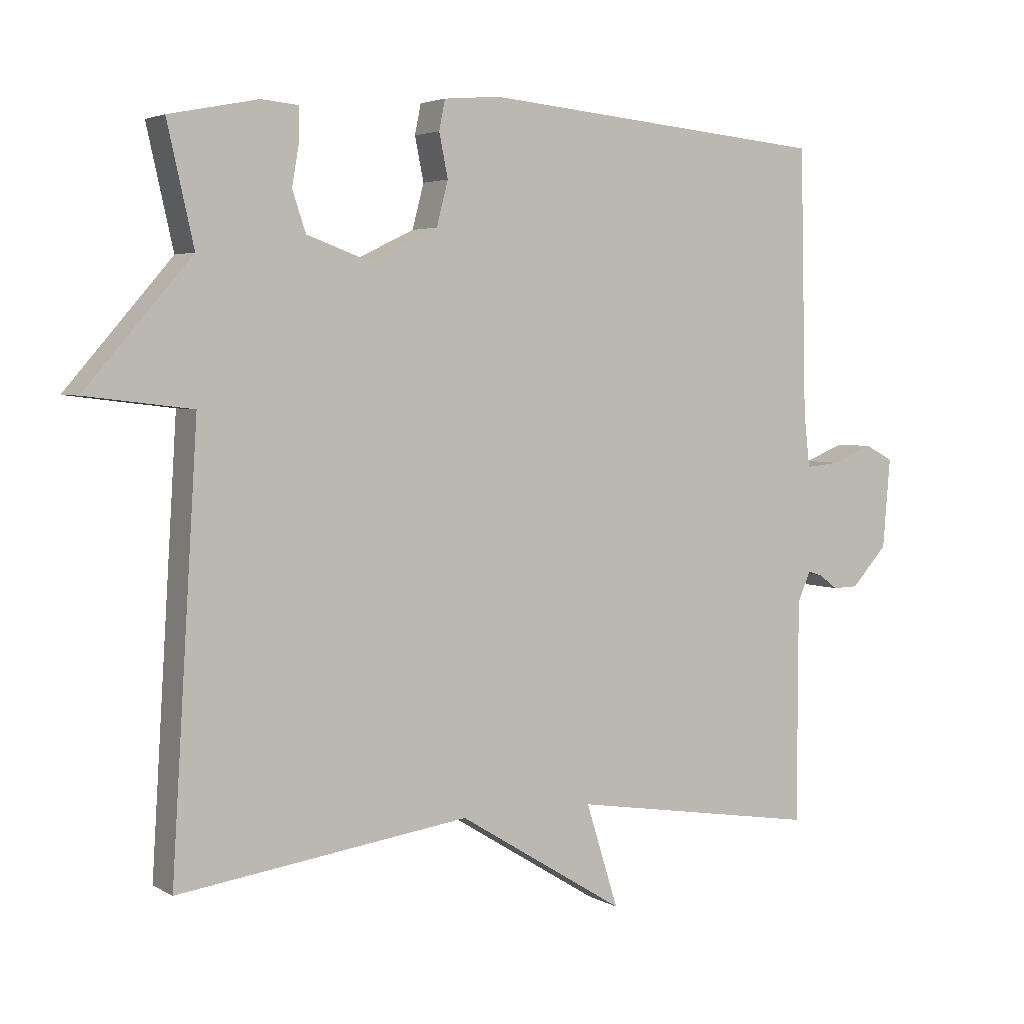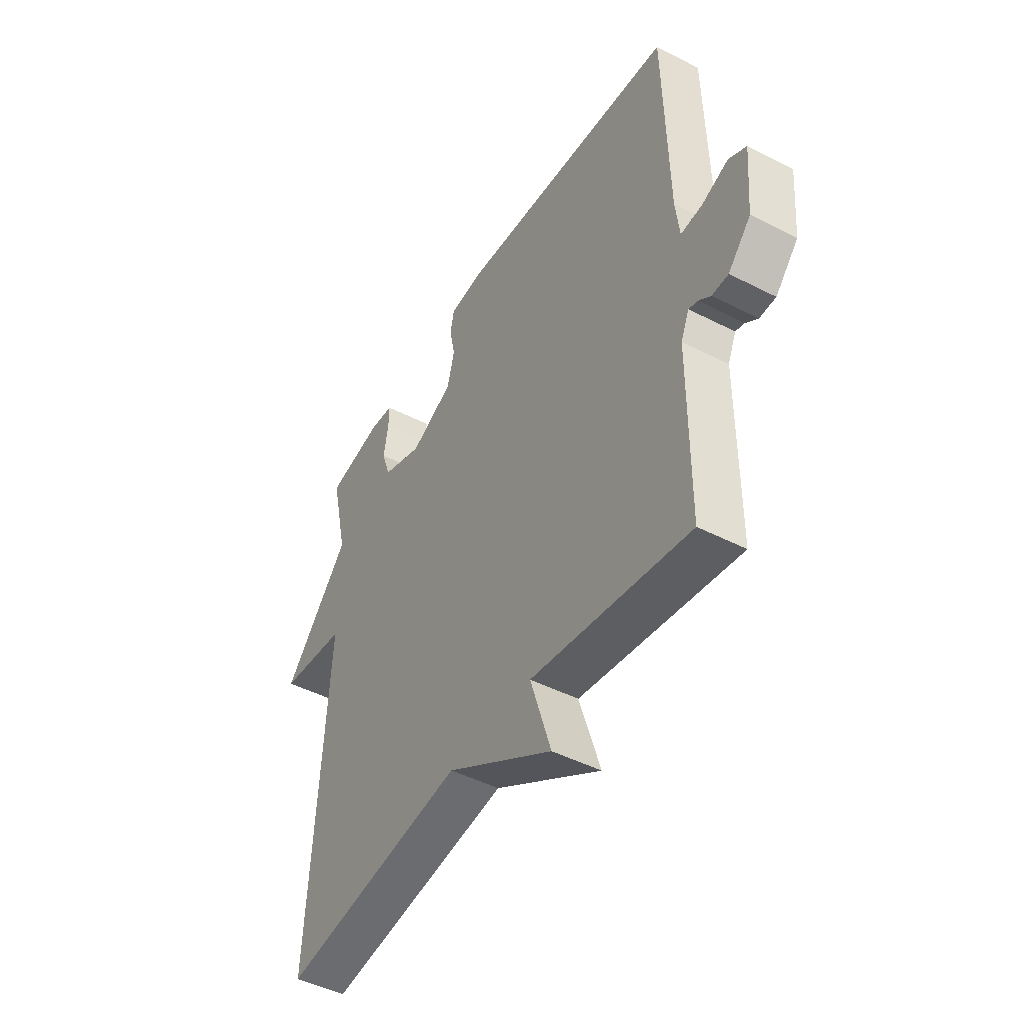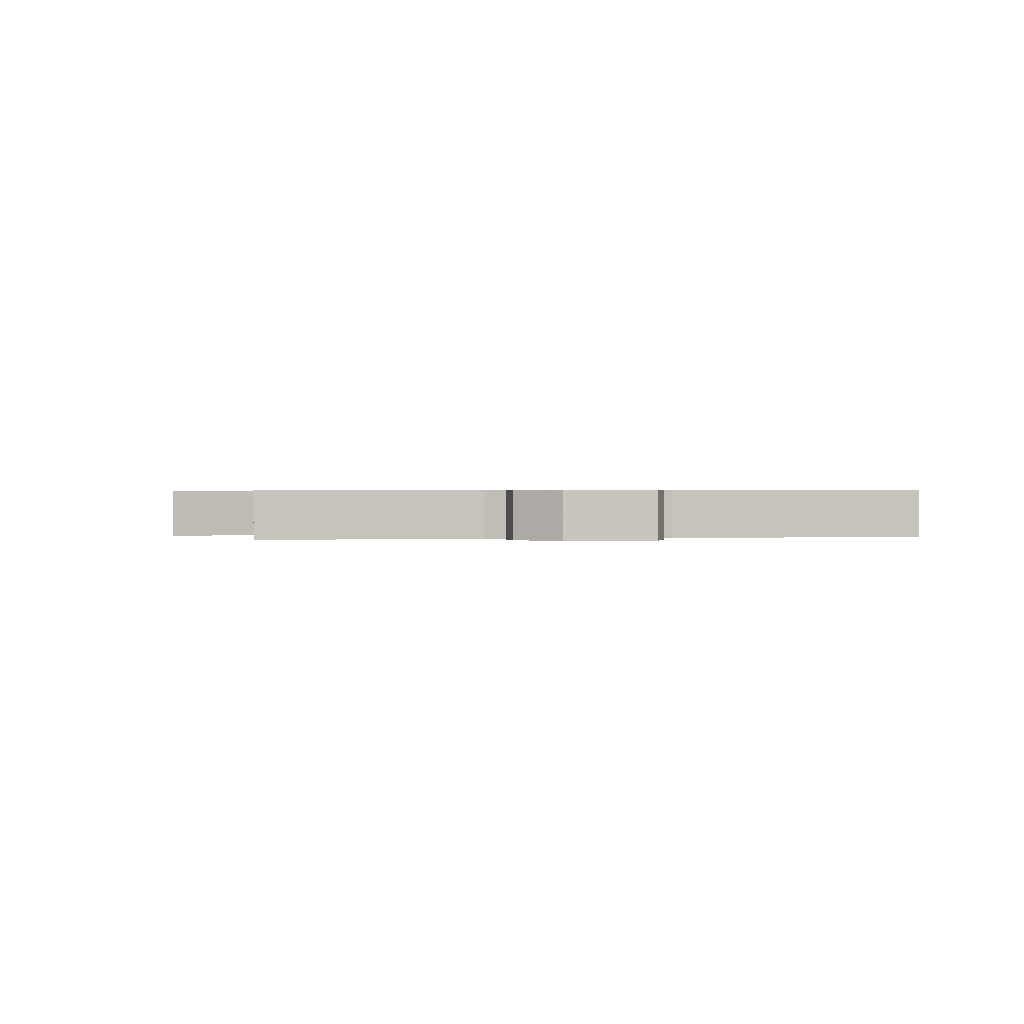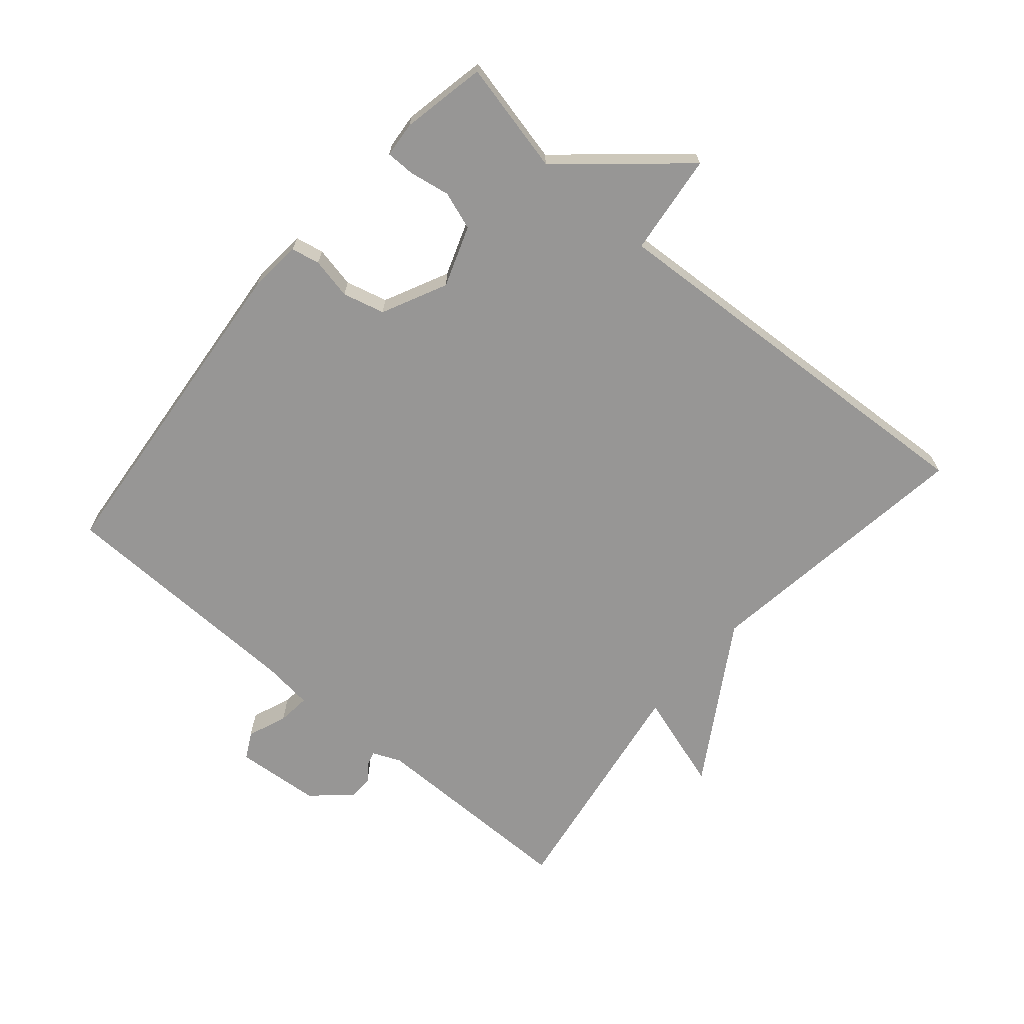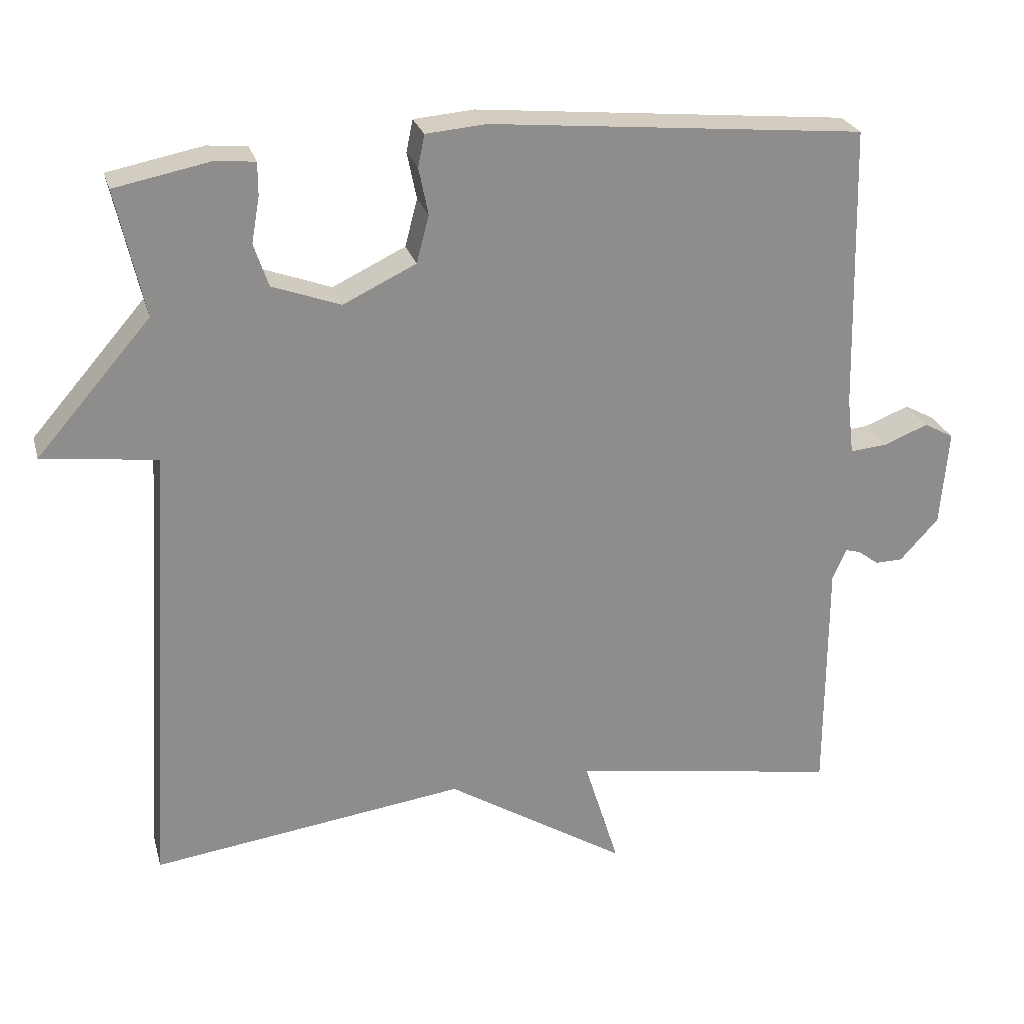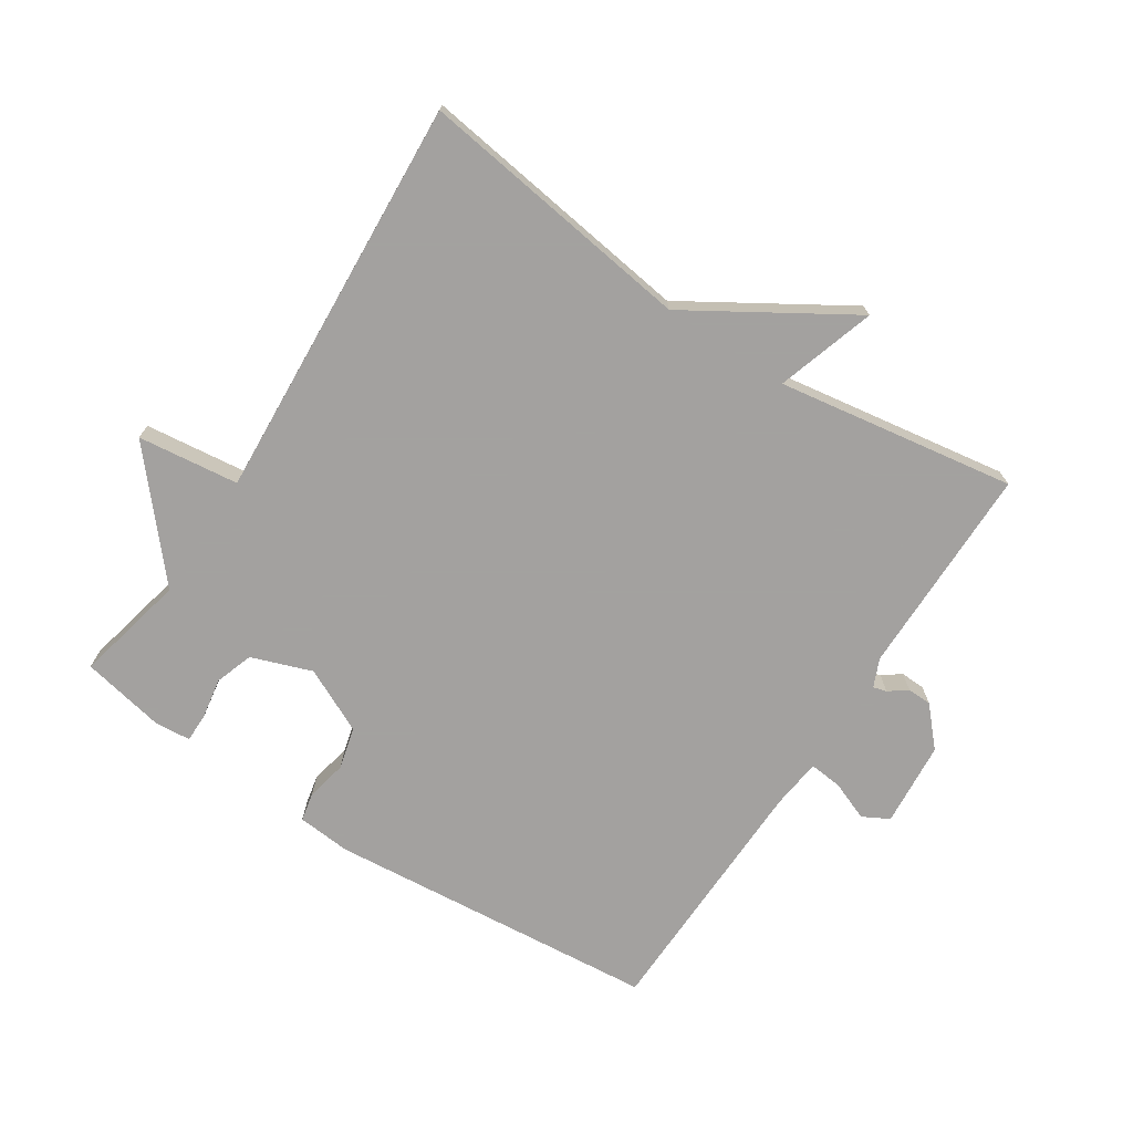
<metadata>
{"format":"obj","ext":"obj","renderer":"f3d","projection":"perspective","resolution":1024,"background":"white","views":[{"elev":3.8,"azim":149.9,"up":"+Z"},{"elev":-46.7,"azim":-120.3,"up":"+Z"},{"elev":0.4,"azim":-102.7,"up":"+Y"},{"elev":-67.9,"azim":49.3,"up":"+Y"},{"elev":25.3,"azim":165.4,"up":"+Z"},{"elev":-72.3,"azim":146.8,"up":"+Y"}]}
</metadata>
<code>
v -0.5 0.07 0.5
v 0.015 0.07 0.548
v 0.098 0.07 0.541
v 0.107 0.07 0.497
v 0.094 0.07 0.433
v 0.111 0.07 0.368
v 0.211 0.07 0.32
v 0.305 0.07 0.354
v 0.325 0.07 0.413
v 0.314 0.07 0.476
v 0.314 0.07 0.521
v 0.369 0.07 0.526
v 0.5 0.07 0.5
v 0.461 0.07 0.327
v 0.618 0.07 0.146
v 0.461 0.07 0.127
v 0.5 0.07 -0.5
v 0.069 0.07 -0.441
v -0.179 0.07 -0.594
v -0.131 0.07 -0.441
v -0.5 0.07 -0.5
v -0.501 0.07 -0.171
v -0.52 0.07 -0.127
v -0.541 0.07 -0.133
v -0.569 0.07 -0.154
v -0.607 0.07 -0.153
v -0.66 0.07 -0.095
v -0.671 0.07 0.037
v -0.63 0.07 0.059
v -0.569 0.07 0.035
v -0.518 0.07 0.03
v -0.509 0.07 0.108
v -0.5 0 0.5
v 0.015 0 0.548
v 0.098 0 0.541
v 0.107 0 0.497
v 0.094 0 0.433
v 0.111 0 0.368
v 0.211 0 0.32
v 0.305 0 0.354
v 0.325 0 0.413
v 0.314 0 0.476
v 0.314 0 0.521
v 0.369 0 0.526
v 0.5 0 0.5
v 0.461 0 0.327
v 0.618 0 0.146
v 0.461 0 0.127
v 0.5 0 -0.5
v 0.069 0 -0.441
v -0.179 0 -0.594
v -0.131 0 -0.441
v -0.5 0 -0.5
v -0.501 0 -0.171
v -0.52 0 -0.127
v -0.541 0 -0.133
v -0.569 0 -0.154
v -0.607 0 -0.153
v -0.66 0 -0.095
v -0.671 0 0.037
v -0.63 0 0.059
v -0.569 0 0.035
v -0.518 0 0.03
v -0.509 0 0.108
f 28 29 30
f 27 28 30
f 26 27 30
f 25 26 30
f 24 25 30
f 23 24 30 31
f 22 23 31 32
f 20 21 22
f 18 19 20
f 32 1 2
f 22 32 2
f 20 22 2
f 18 20 2
f 14 15 16
f 12 13 14
f 11 12 14
f 10 11 14
f 9 10 14
f 8 9 14 16
f 16 17 18
f 8 16 18
f 7 8 18
f 2 3 4 5
f 2 5 6
f 18 2 6
f 6 7 18
f 62 61 60
f 62 60 59
f 62 59 58
f 62 58 57
f 62 57 56
f 63 62 56 55
f 64 63 55 54
f 54 53 52
f 52 51 50
f 34 33 64
f 34 64 54
f 34 54 52
f 34 52 50
f 48 47 46
f 46 45 44
f 46 44 43
f 46 43 42
f 46 42 41
f 48 46 41 40
f 50 49 48
f 50 48 40
f 50 40 39
f 37 36 35 34
f 38 37 34
f 38 34 50
f 50 39 38
f 1 33 34 2
f 2 34 35 3
f 3 35 36 4
f 4 36 37 5
f 5 37 38 6
f 6 38 39 7
f 7 39 40 8
f 8 40 41 9
f 9 41 42 10
f 10 42 43 11
f 11 43 44 12
f 12 44 45 13
f 13 45 46 14
f 14 46 47 15
f 15 47 48 16
f 16 48 49 17
f 17 49 50 18
f 18 50 51 19
f 19 51 52 20
f 20 52 53 21
f 21 53 54 22
f 22 54 55 23
f 23 55 56 24
f 24 56 57 25
f 25 57 58 26
f 26 58 59 27
f 27 59 60 28
f 28 60 61 29
f 29 61 62 30
f 30 62 63 31
f 31 63 64 32
f 32 64 33 1

</code>
